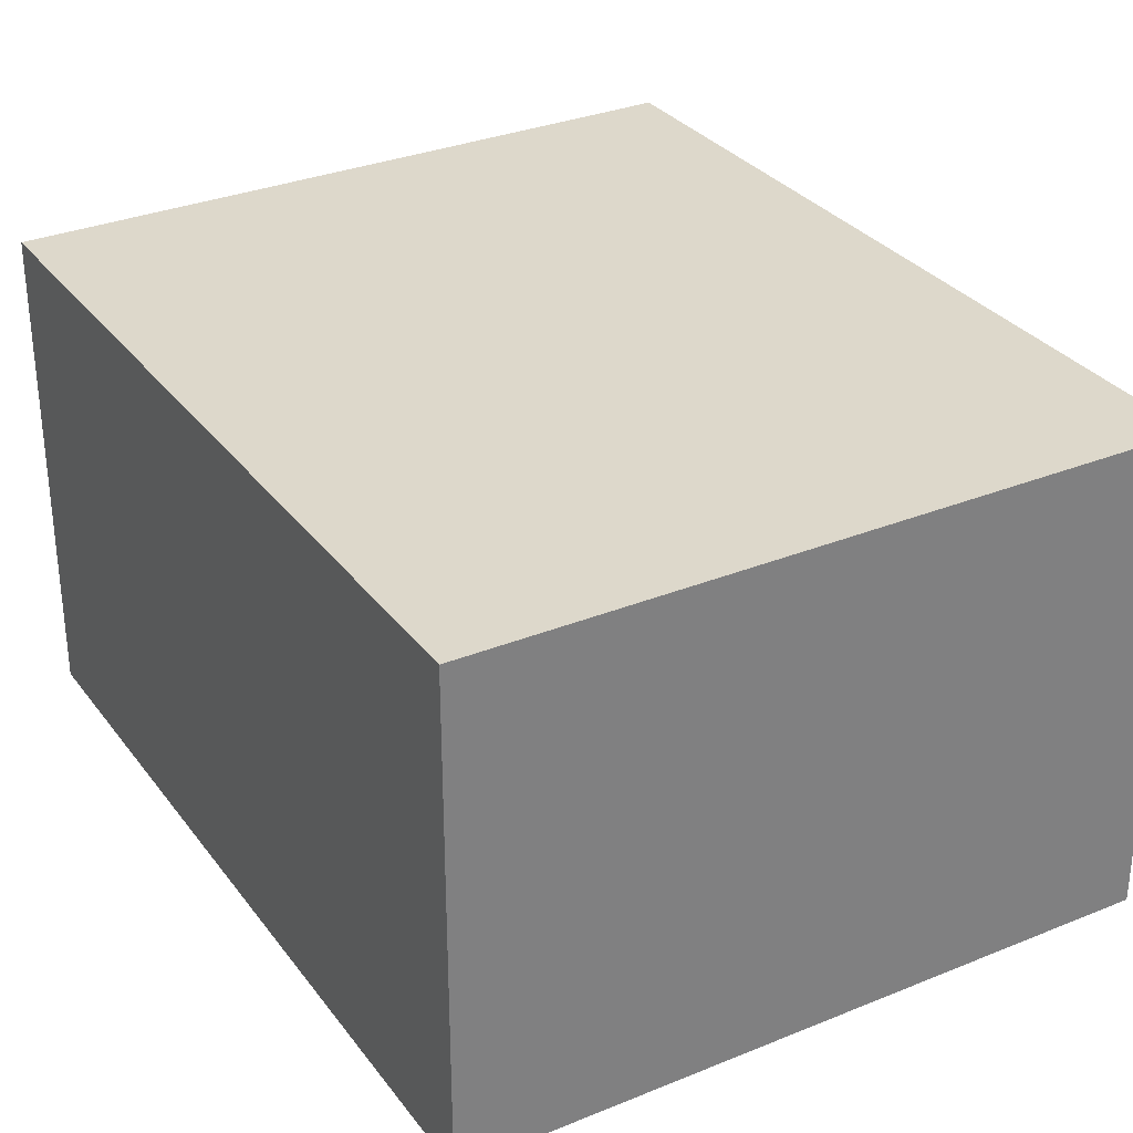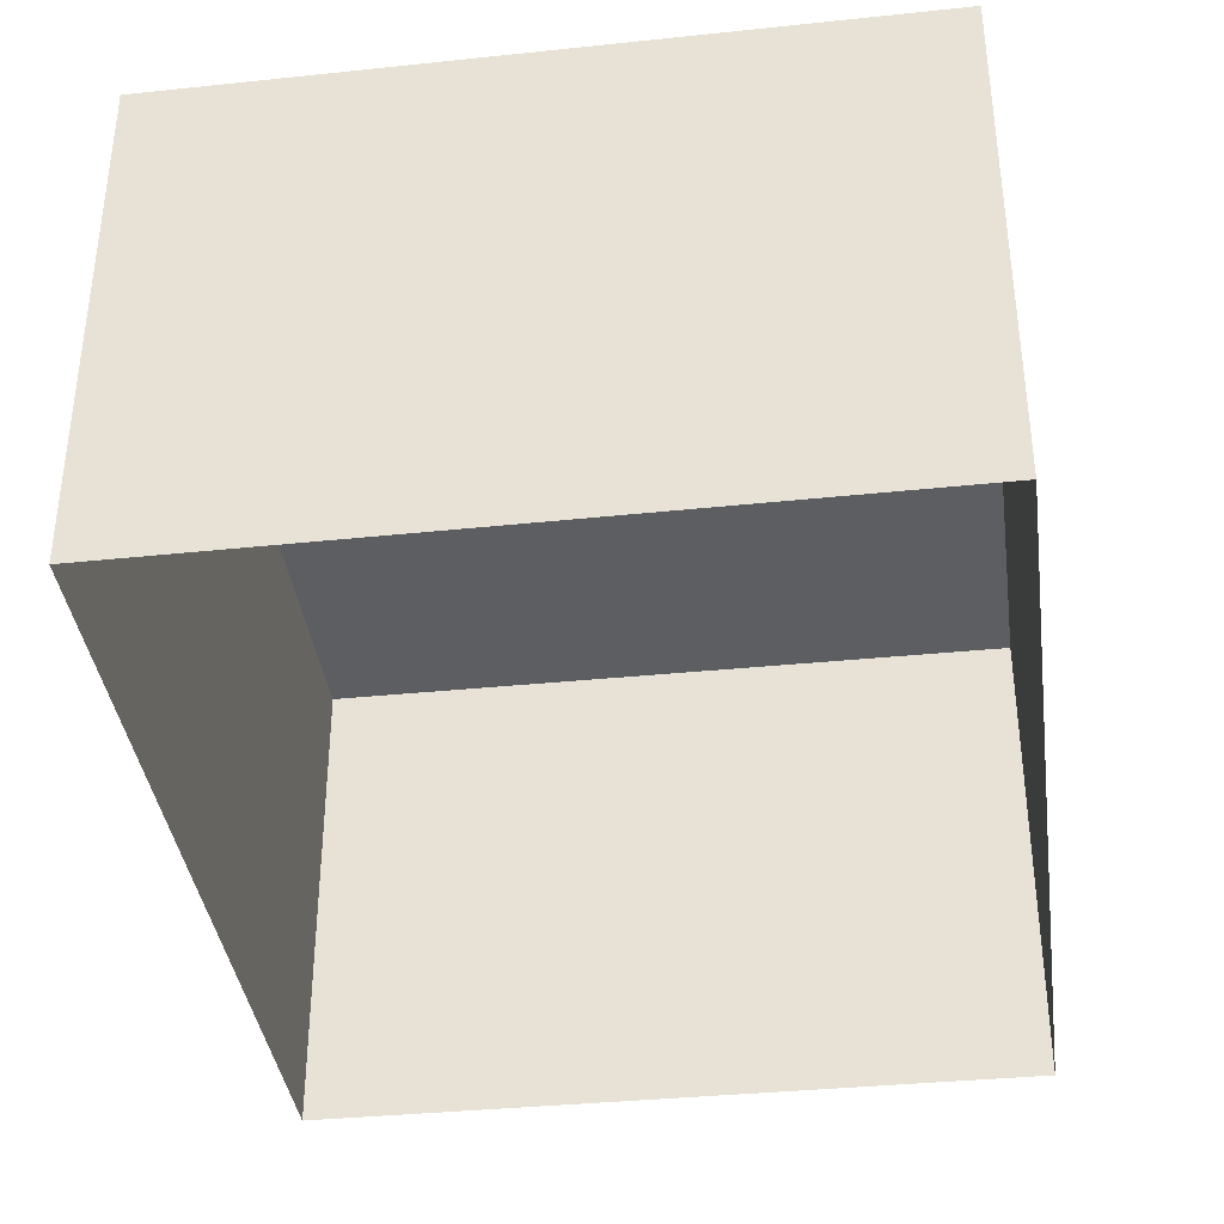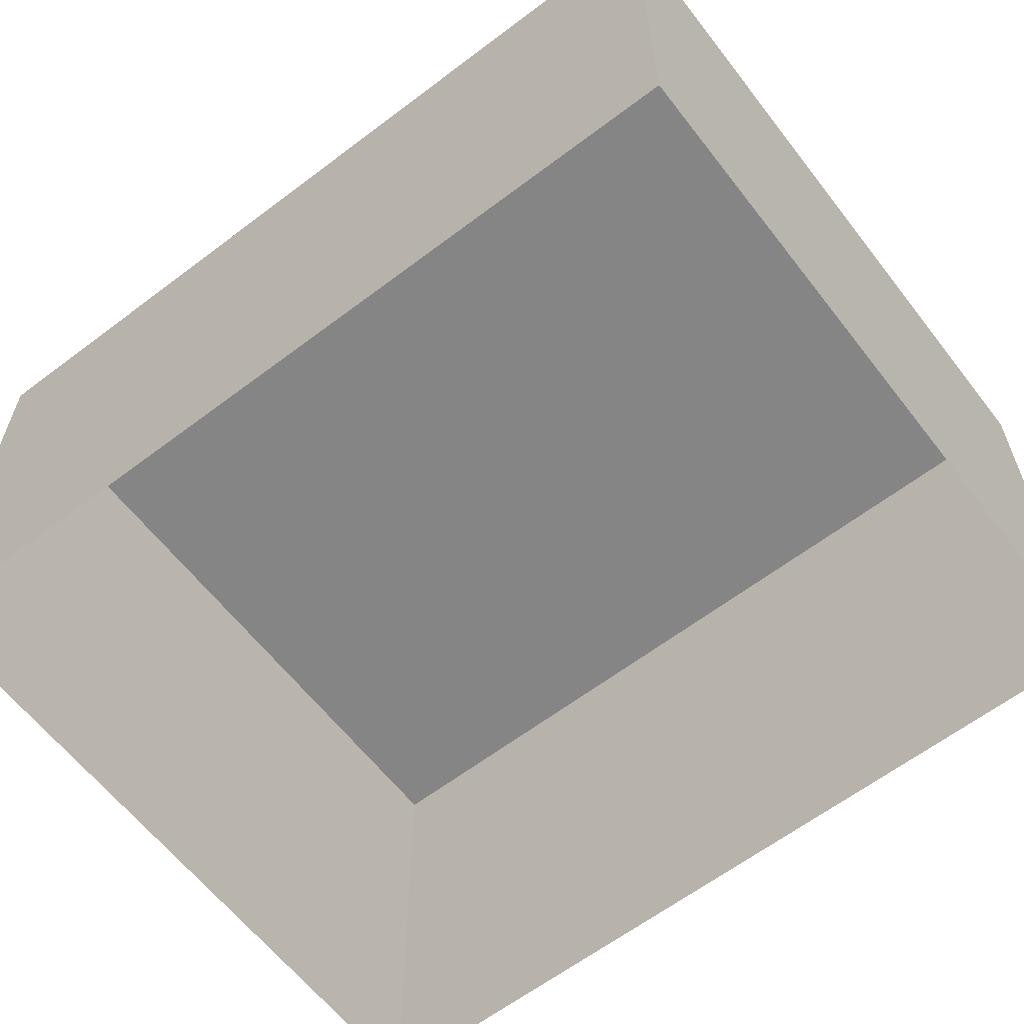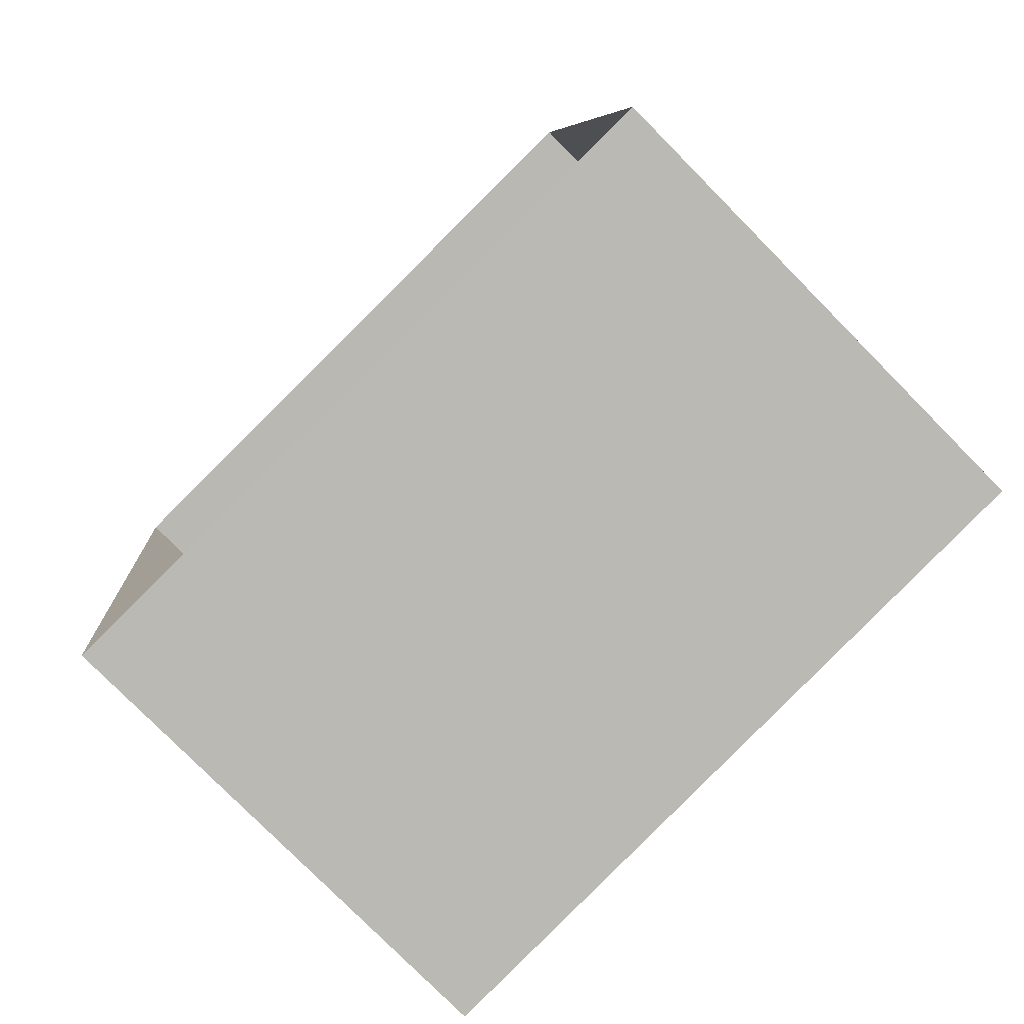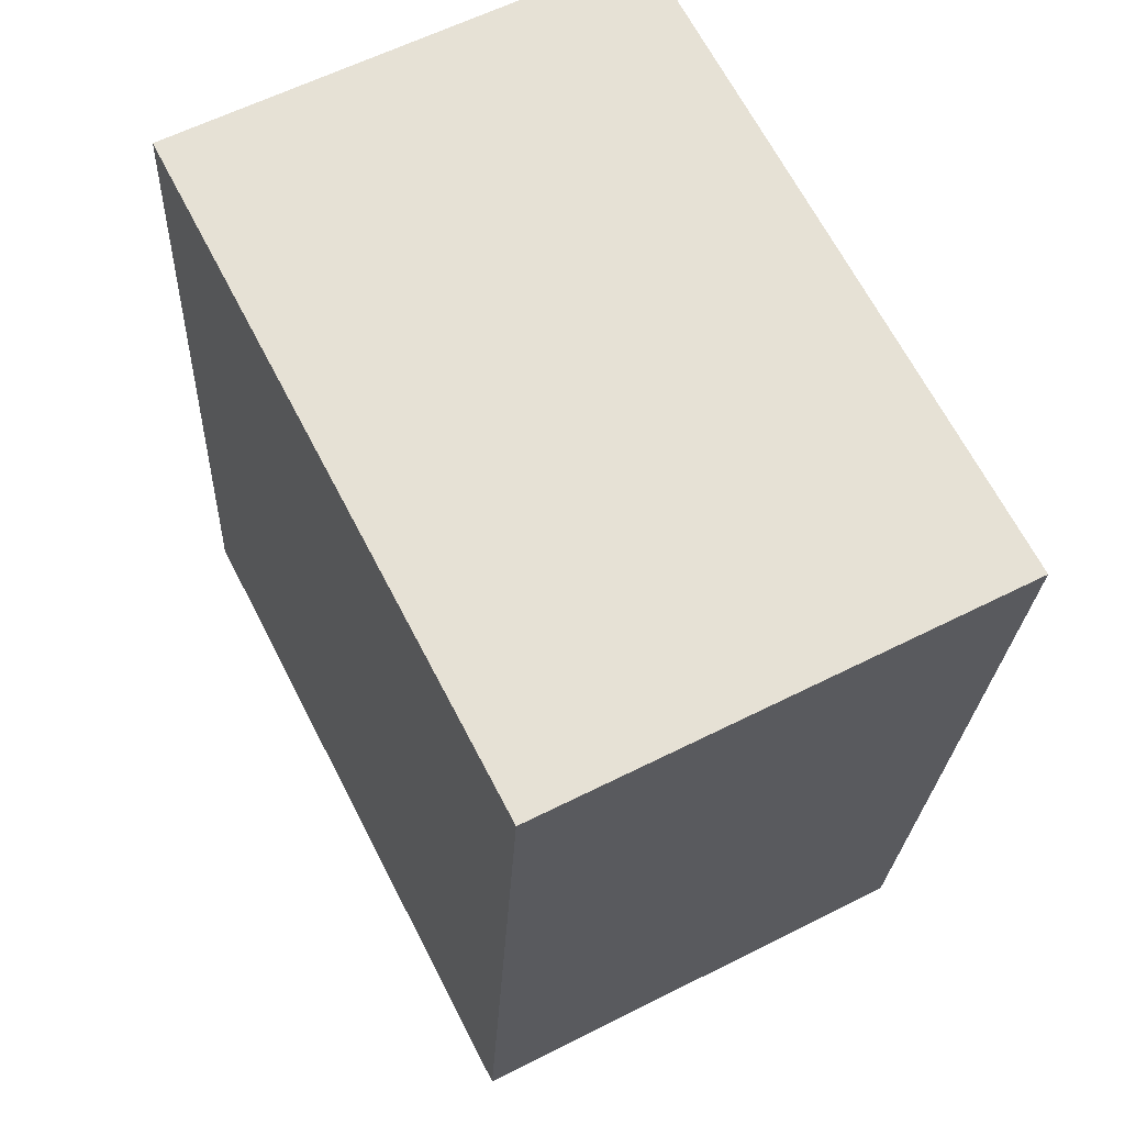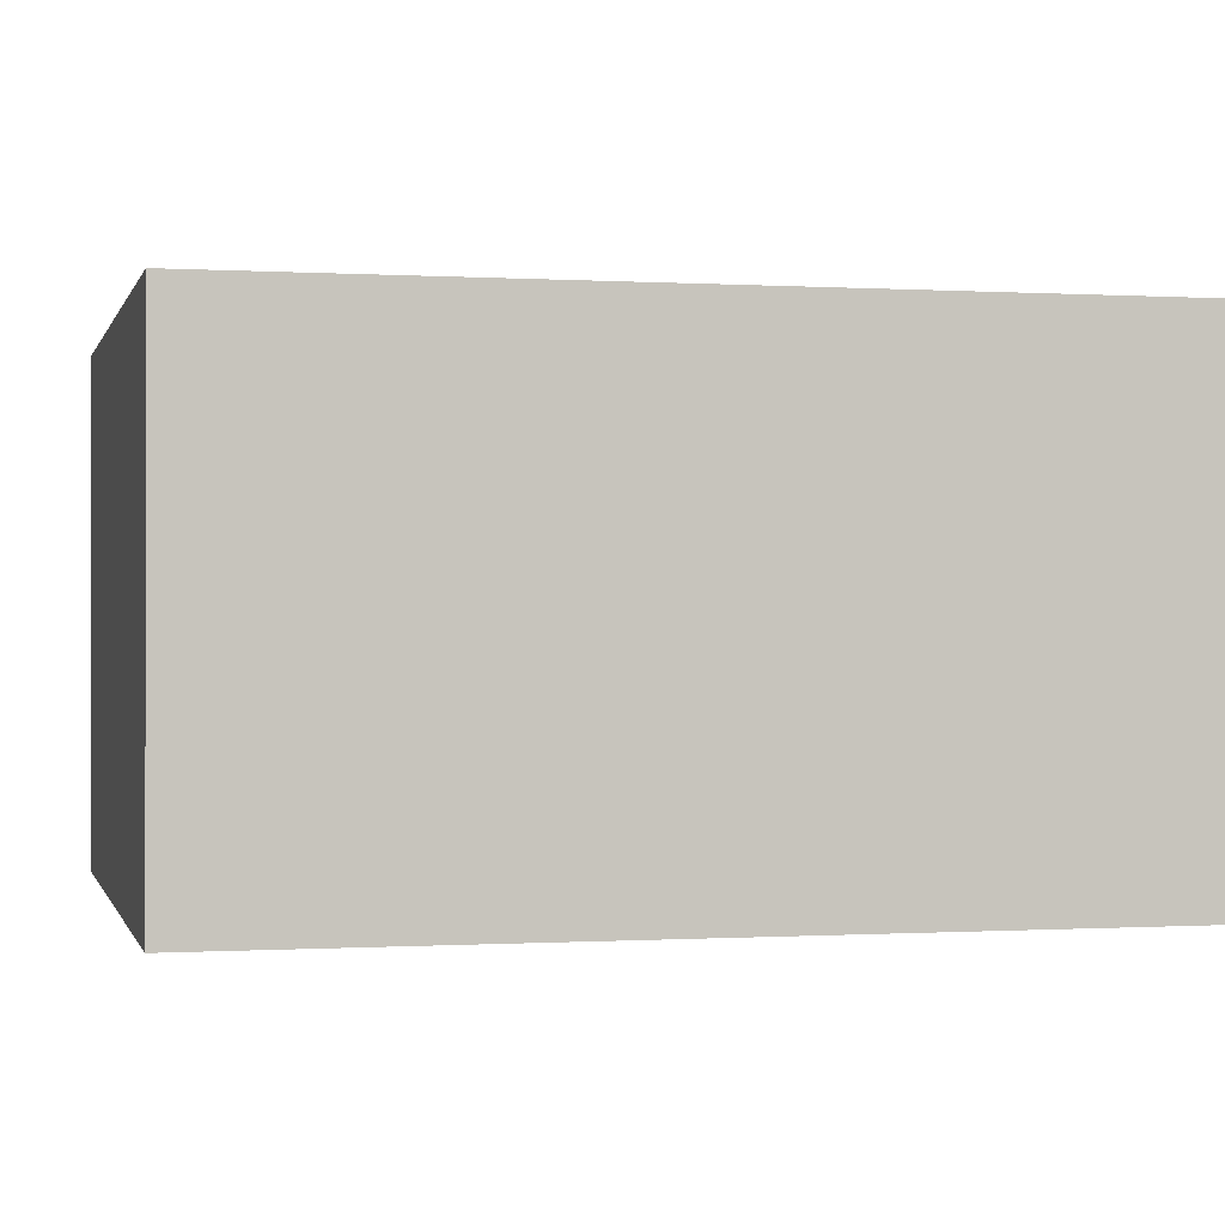
<metadata>
{"format":"obj","ext":"obj","renderer":"f3d","projection":"perspective","resolution":1024,"background":"white","views":[{"elev":31.1,"azim":-36.1,"up":"+Z"},{"elev":-37.7,"azim":1.7,"up":"+Z"},{"elev":-62.0,"azim":121.8,"up":"+Z"},{"elev":-78.2,"azim":-135.5,"up":"+Y"},{"elev":60.1,"azim":62.6,"up":"+Y"},{"elev":-0.2,"azim":70.5,"up":"+Z"}]}
</metadata>
<code>
v -2.192e+05 -1.245e+05 15.19
v -2.192e+05 -1.245e+05 15.19
v -2.192e+05 -1.245e+05 15.19
v -2.192e+05 -1.245e+05 15.19
v -2.192e+05 -1.245e+05 17.66
v -2.192e+05 -1.245e+05 17.66
v -2.192e+05 -1.245e+05 17.66
v -2.192e+05 -1.245e+05 17.66
f 1 2 3
f 4 1 3
f 5 6 7
f 8 5 7
f 7 3 2
f 8 7 2
f 5 2 1
f 5 8 2
f 6 4 3
f 7 6 3
f 5 1 4
f 6 5 4

</code>
